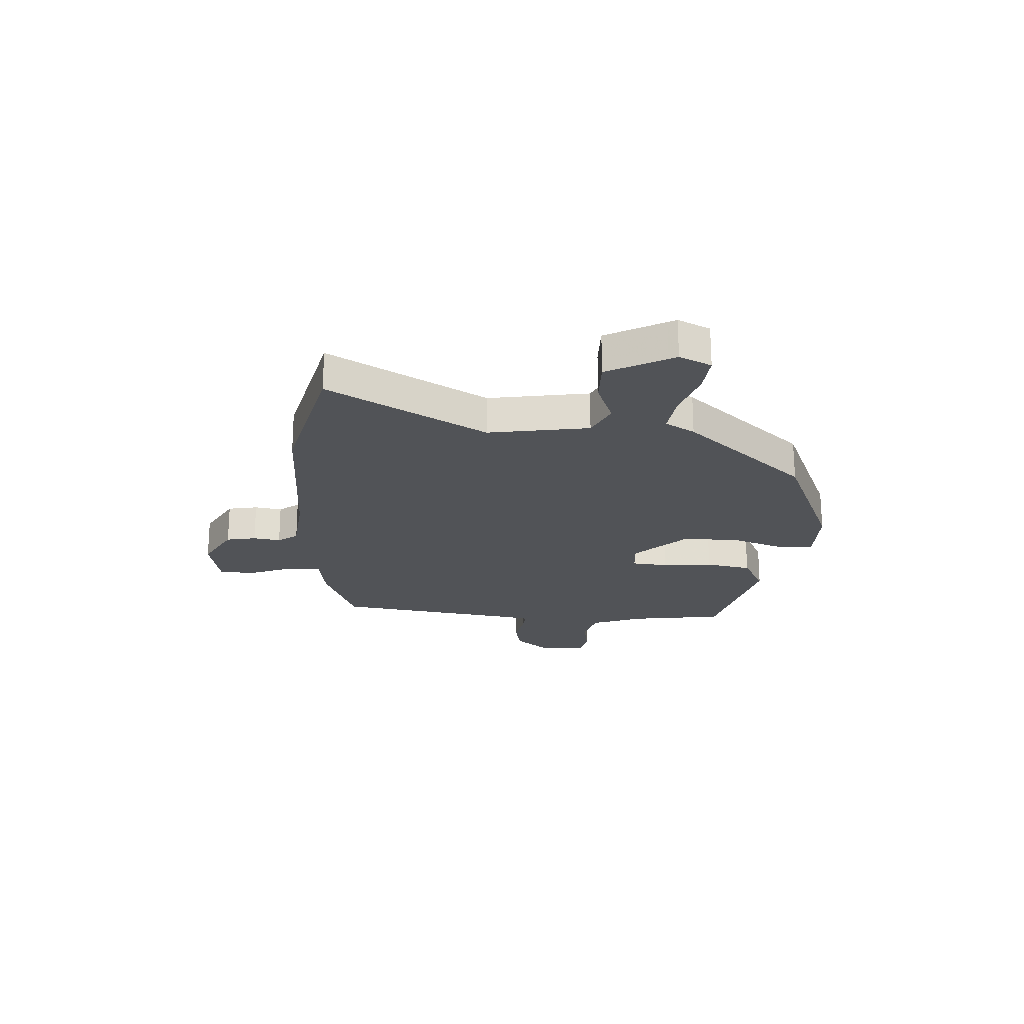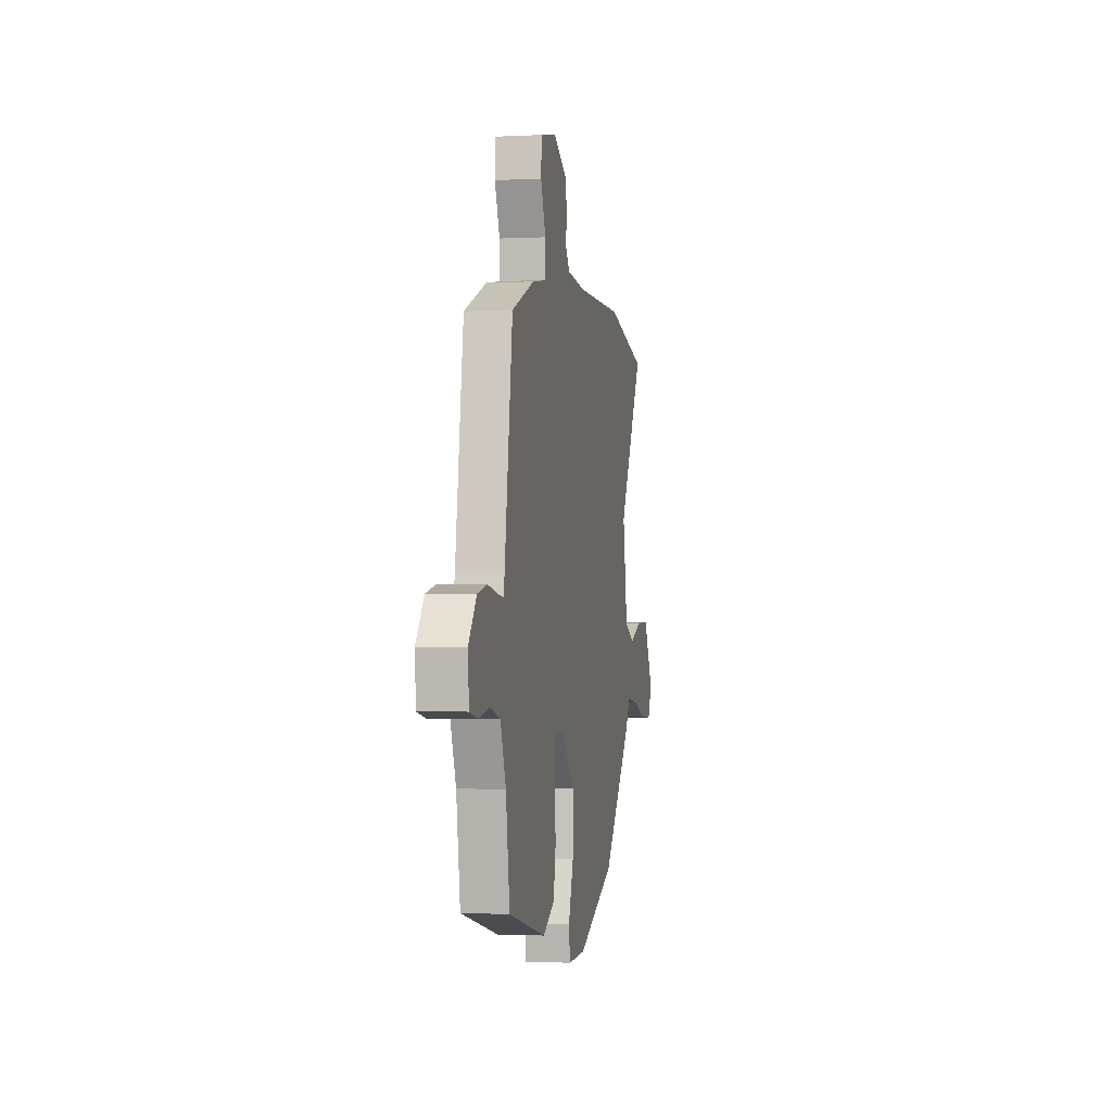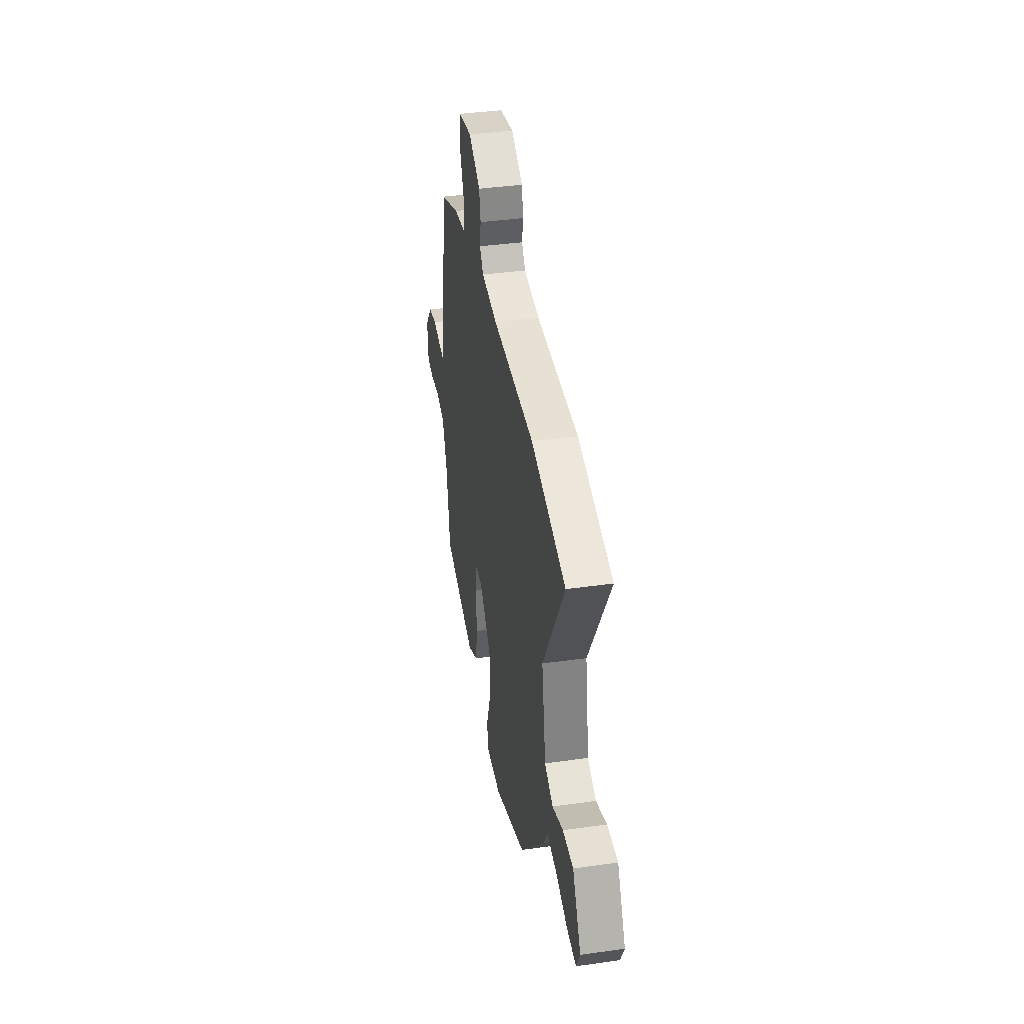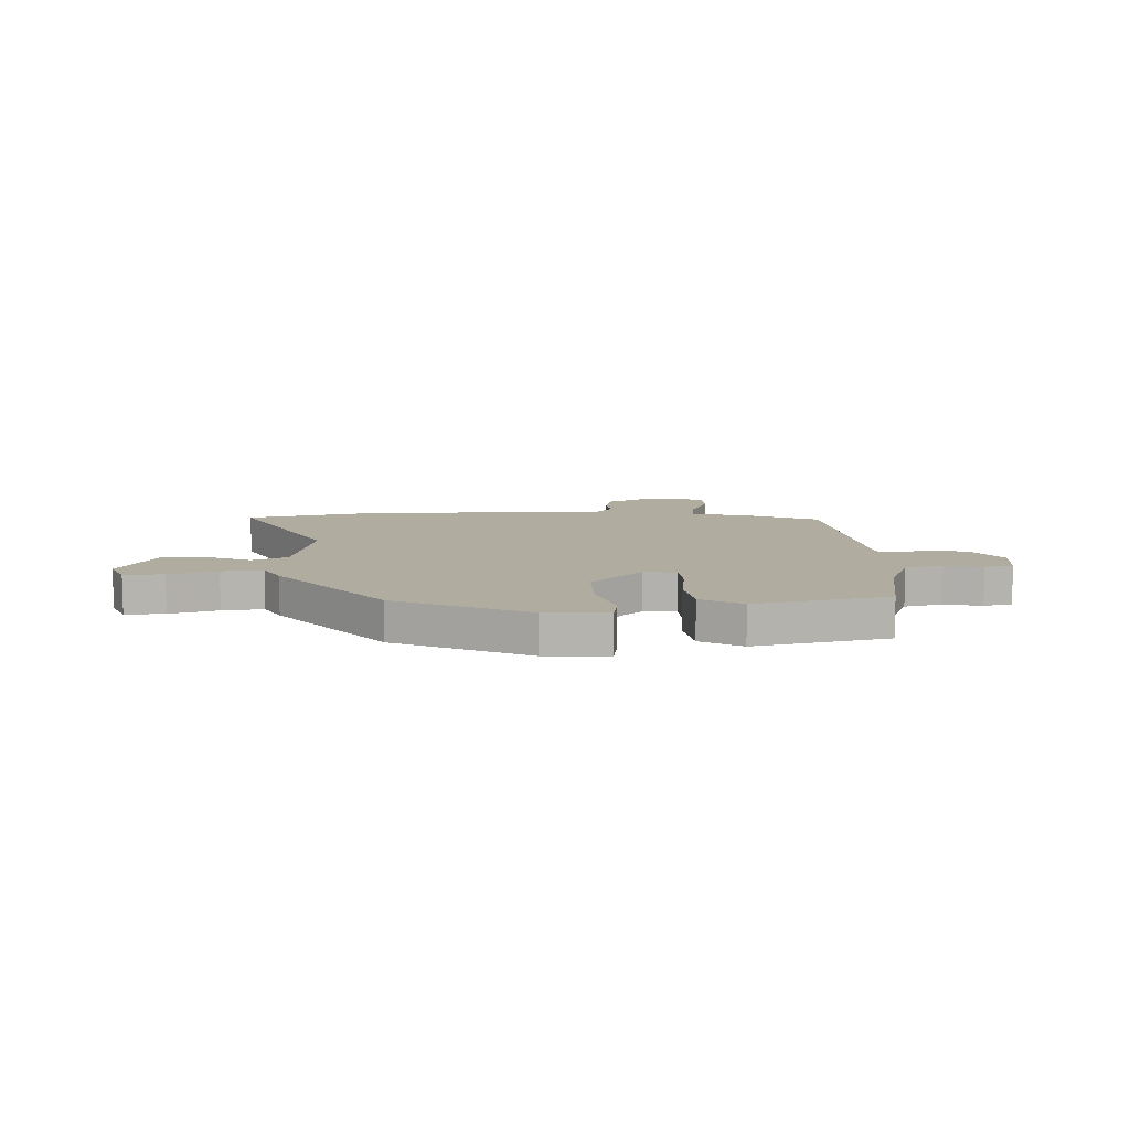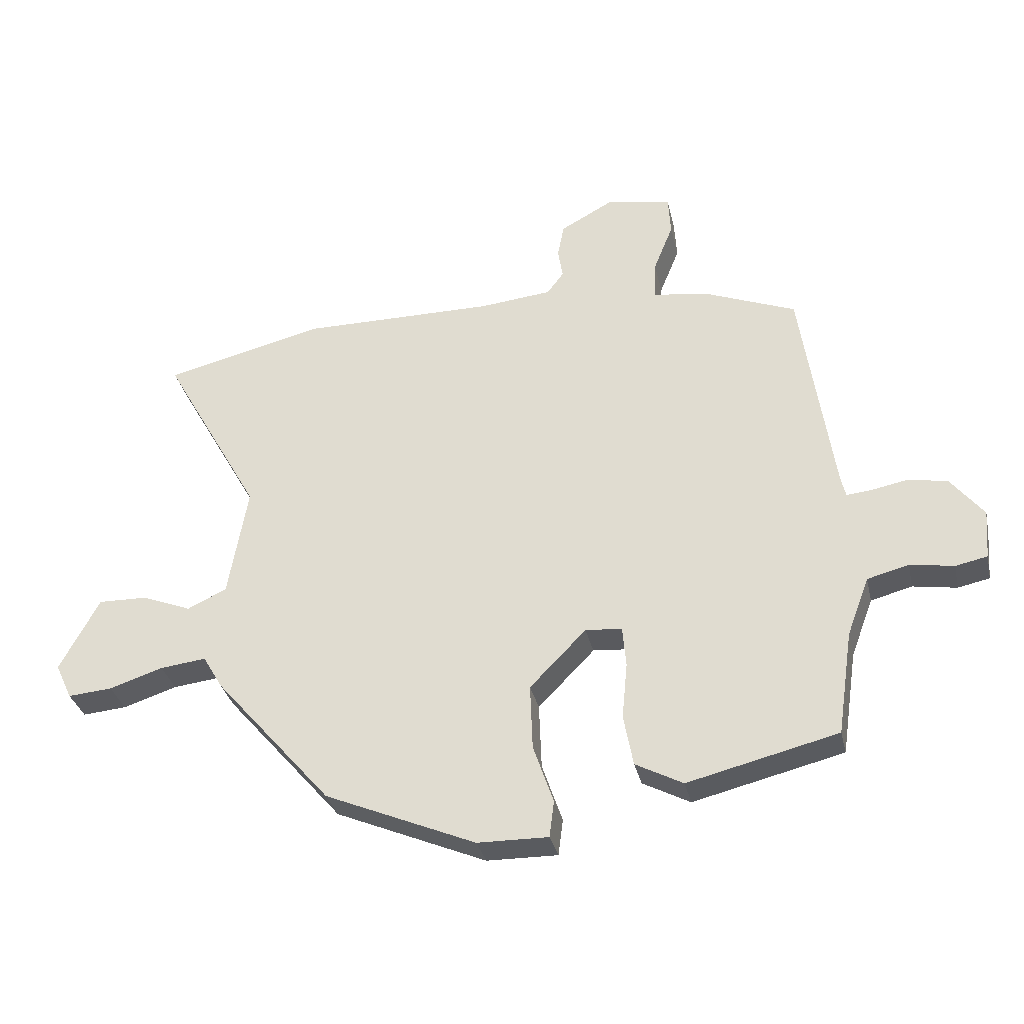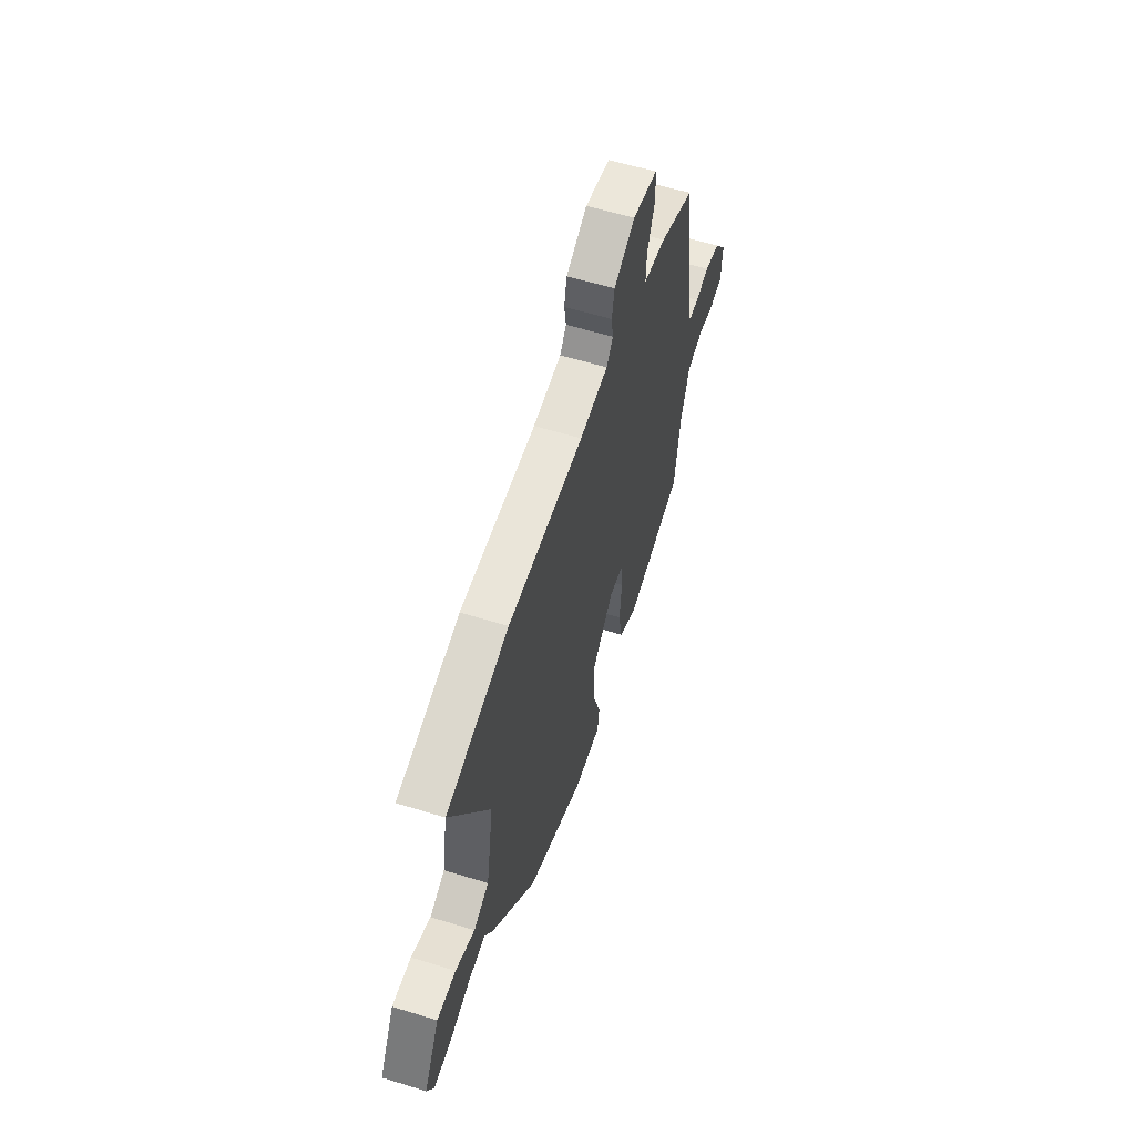
<metadata>
{"format":"obj","ext":"obj","renderer":"f3d","projection":"perspective","resolution":1024,"background":"white","views":[{"elev":-22.0,"azim":86.3,"up":"+Y"},{"elev":-1.4,"azim":-79.4,"up":"+Z"},{"elev":39.0,"azim":80.0,"up":"+Z"},{"elev":9.9,"azim":179.2,"up":"+Y"},{"elev":-32.9,"azim":-167.4,"up":"+Z"},{"elev":58.2,"azim":107.7,"up":"+Z"}]}
</metadata>
<code>
v -0.504 0.07 -0.42
v -0.53 0.07 -0.246
v -0.567 0.07 -0.148
v -0.636 0.07 -0.13
v -0.709 0.07 -0.142
v -0.762 0.07 -0.131
v -0.769 0.07 -0.048
v -0.715 0.07 0.021
v -0.65 0.07 0.034
v -0.589 0.07 0.022
v -0.547 0.07 0.018
v -0.539 0.07 0.053
v -0.486 0.07 0.419
v -0.336 0.07 0.479
v -0.24 0.07 0.494
v -0.243 0.07 0.558
v -0.276 0.07 0.64
v -0.272 0.07 0.706
v -0.165 0.07 0.727
v -0.075 0.07 0.678
v -0.064 0.07 0.622
v -0.072 0.07 0.571
v -0.044 0.07 0.534
v 0.077 0.07 0.522
v 0.401 0.07 0.524
v 0.668 0.07 0.46
v 0.502 0.07 0.165
v 0.534 0.07 -0.023
v 0.6 0.07 -0.054
v 0.683 0.07 -0.021
v 0.765 0.07 -0.019
v 0.831 0.07 -0.142
v 0.803 0.07 -0.202
v 0.729 0.07 -0.196
v 0.639 0.07 -0.167
v 0.562 0.07 -0.158
v 0.53 0.07 -0.213
v 0.333 0.07 -0.441
v 0.081 0.07 -0.549
v -0.037 0.07 -0.551
v -0.045 0.07 -0.49
v -0.011 0.07 -0.391
v -0.007 0.07 -0.281
v -0.101 0.07 -0.185
v -0.162 0.07 -0.19
v -0.168 0.07 -0.258
v -0.159 0.07 -0.353
v -0.175 0.07 -0.439
v -0.254 0.07 -0.481
v -0.504 0 -0.42
v -0.53 0 -0.246
v -0.567 0 -0.148
v -0.636 0 -0.13
v -0.709 0 -0.142
v -0.762 0 -0.131
v -0.769 0 -0.048
v -0.715 0 0.021
v -0.65 0 0.034
v -0.589 0 0.022
v -0.547 0 0.018
v -0.539 0 0.053
v -0.486 0 0.419
v -0.336 0 0.479
v -0.24 0 0.494
v -0.243 0 0.558
v -0.276 0 0.64
v -0.272 0 0.706
v -0.165 0 0.727
v -0.075 0 0.678
v -0.064 0 0.622
v -0.072 0 0.571
v -0.044 0 0.534
v 0.077 0 0.522
v 0.401 0 0.524
v 0.668 0 0.46
v 0.502 0 0.165
v 0.534 0 -0.023
v 0.6 0 -0.054
v 0.683 0 -0.021
v 0.765 0 -0.019
v 0.831 0 -0.142
v 0.803 0 -0.202
v 0.729 0 -0.196
v 0.639 0 -0.167
v 0.562 0 -0.158
v 0.53 0 -0.213
v 0.333 0 -0.441
v 0.081 0 -0.549
v -0.037 0 -0.551
v -0.045 0 -0.49
v -0.011 0 -0.391
v -0.007 0 -0.281
v -0.101 0 -0.185
v -0.162 0 -0.19
v -0.168 0 -0.258
v -0.159 0 -0.353
v -0.175 0 -0.439
v -0.254 0 -0.481
f 49 1 2
f 48 49 2
f 47 48 2
f 46 47 2
f 45 46 2 3
f 44 45 3 4
f 40 41 42
f 39 40 42
f 38 39 42
f 37 38 42
f 36 37 42
f 36 42 43
f 33 34 35
f 32 33 35
f 31 32 35
f 30 31 35
f 29 30 35
f 28 29 35 36
f 24 25 26 27
f 23 24 27 28
f 20 21 22
f 19 20 22
f 18 19 22
f 17 18 22
f 16 17 22
f 15 16 22 23
f 12 13 14 15
f 23 28 36
f 15 23 36
f 12 15 36
f 11 12 36
f 8 9 10
f 7 8 10
f 6 7 10
f 5 6 10
f 4 5 10
f 10 11 36
f 4 10 36
f 44 4 36
f 36 43 44
f 51 50 98
f 51 98 97
f 51 97 96
f 51 96 95
f 52 51 95 94
f 53 52 94 93
f 91 90 89
f 91 89 88
f 91 88 87
f 91 87 86
f 91 86 85
f 92 91 85
f 84 83 82
f 84 82 81
f 84 81 80
f 84 80 79
f 84 79 78
f 85 84 78 77
f 76 75 74 73
f 77 76 73 72
f 71 70 69
f 71 69 68
f 71 68 67
f 71 67 66
f 71 66 65
f 72 71 65 64
f 64 63 62 61
f 85 77 72
f 85 72 64
f 85 64 61
f 85 61 60
f 59 58 57
f 59 57 56
f 59 56 55
f 59 55 54
f 59 54 53
f 85 60 59
f 85 59 53
f 85 53 93
f 93 92 85
f 1 50 51 2
f 2 51 52 3
f 3 52 53 4
f 4 53 54 5
f 5 54 55 6
f 6 55 56 7
f 7 56 57 8
f 8 57 58 9
f 9 58 59 10
f 10 59 60 11
f 11 60 61 12
f 12 61 62 13
f 13 62 63 14
f 14 63 64 15
f 15 64 65 16
f 16 65 66 17
f 17 66 67 18
f 18 67 68 19
f 19 68 69 20
f 20 69 70 21
f 21 70 71 22
f 22 71 72 23
f 23 72 73 24
f 24 73 74 25
f 25 74 75 26
f 26 75 76 27
f 27 76 77 28
f 28 77 78 29
f 29 78 79 30
f 30 79 80 31
f 31 80 81 32
f 32 81 82 33
f 33 82 83 34
f 34 83 84 35
f 35 84 85 36
f 36 85 86 37
f 37 86 87 38
f 38 87 88 39
f 39 88 89 40
f 40 89 90 41
f 41 90 91 42
f 42 91 92 43
f 43 92 93 44
f 44 93 94 45
f 45 94 95 46
f 46 95 96 47
f 47 96 97 48
f 48 97 98 49
f 49 98 50 1

</code>
